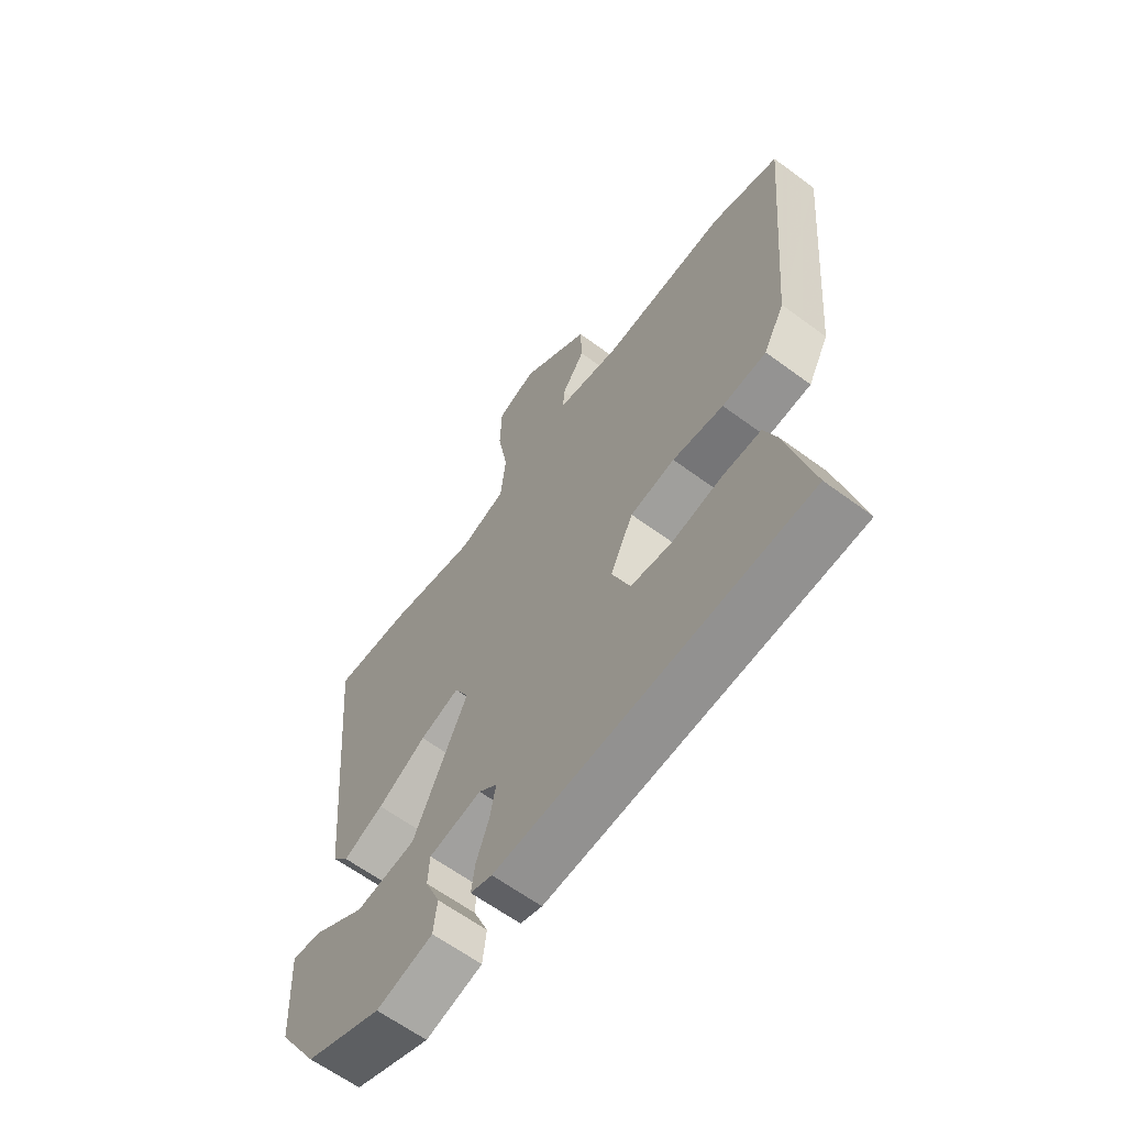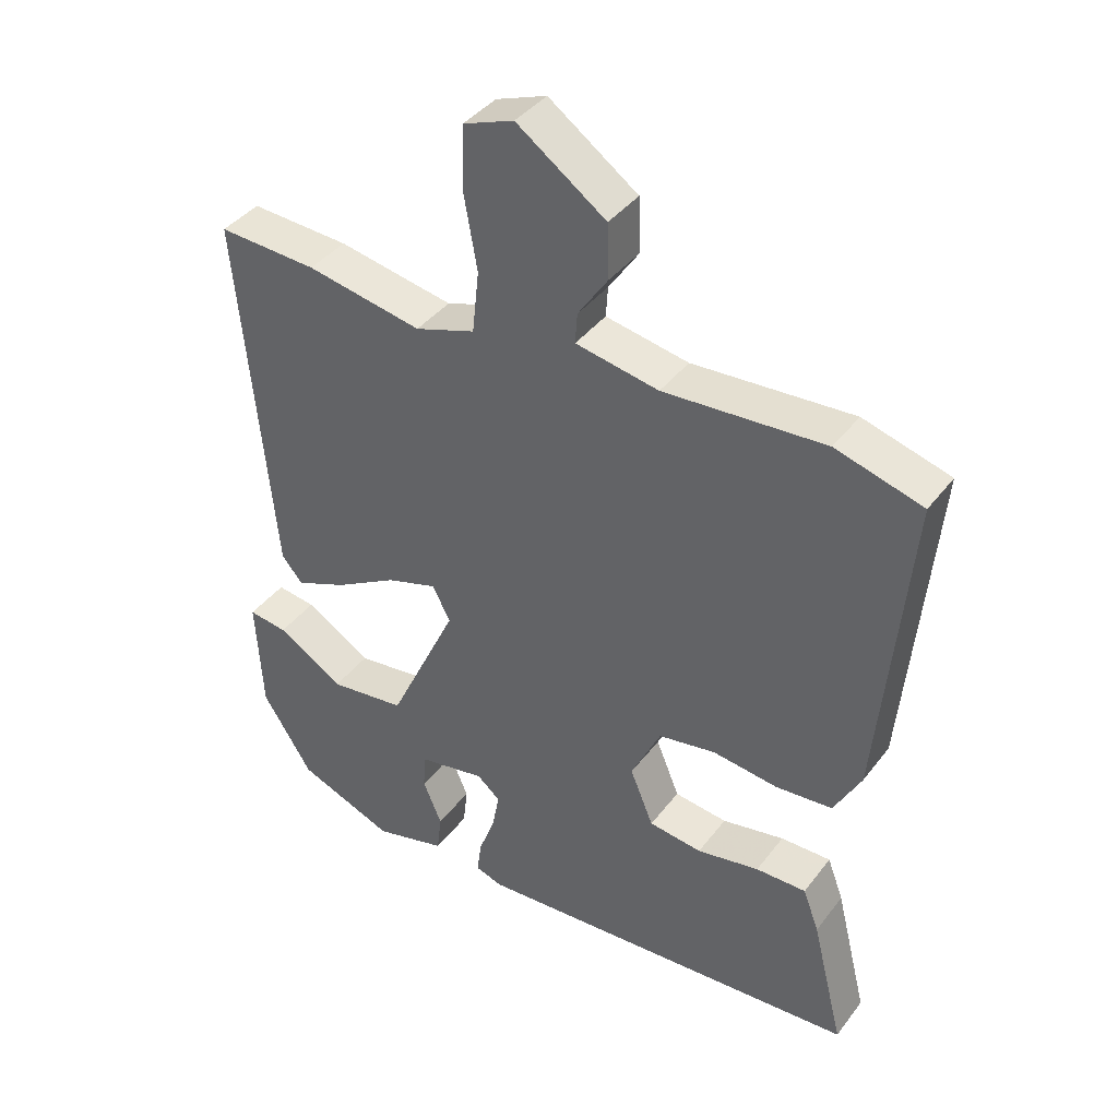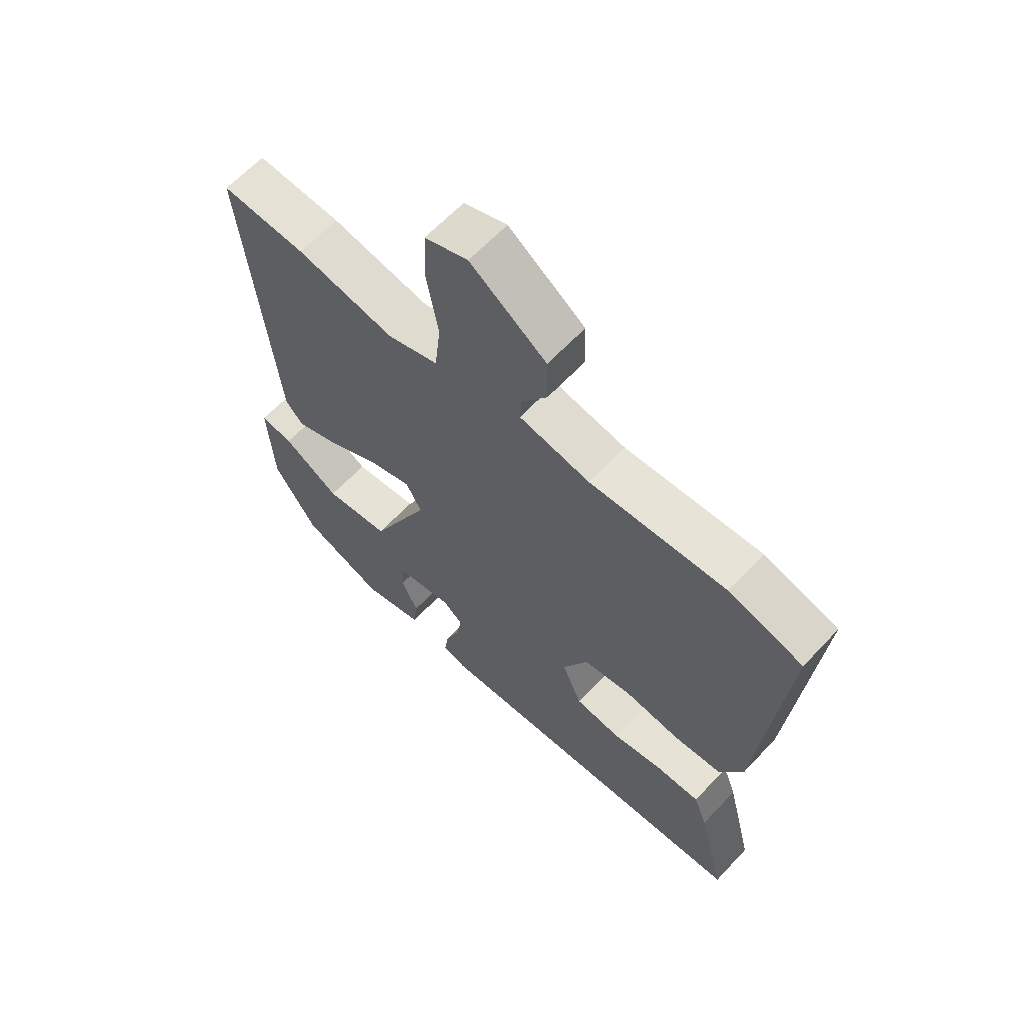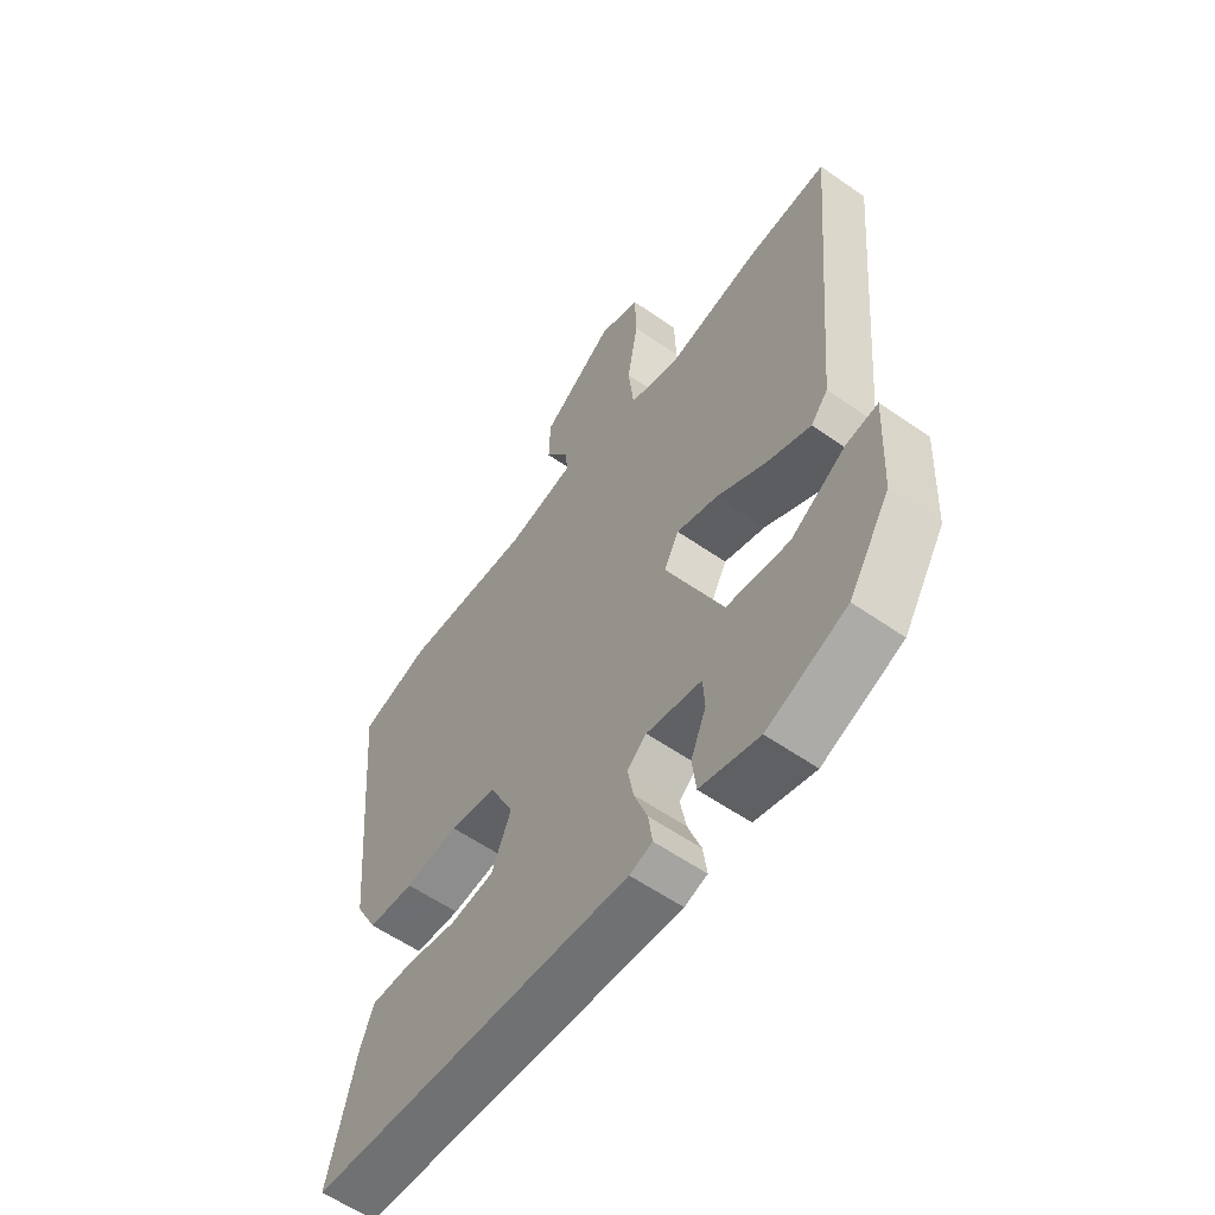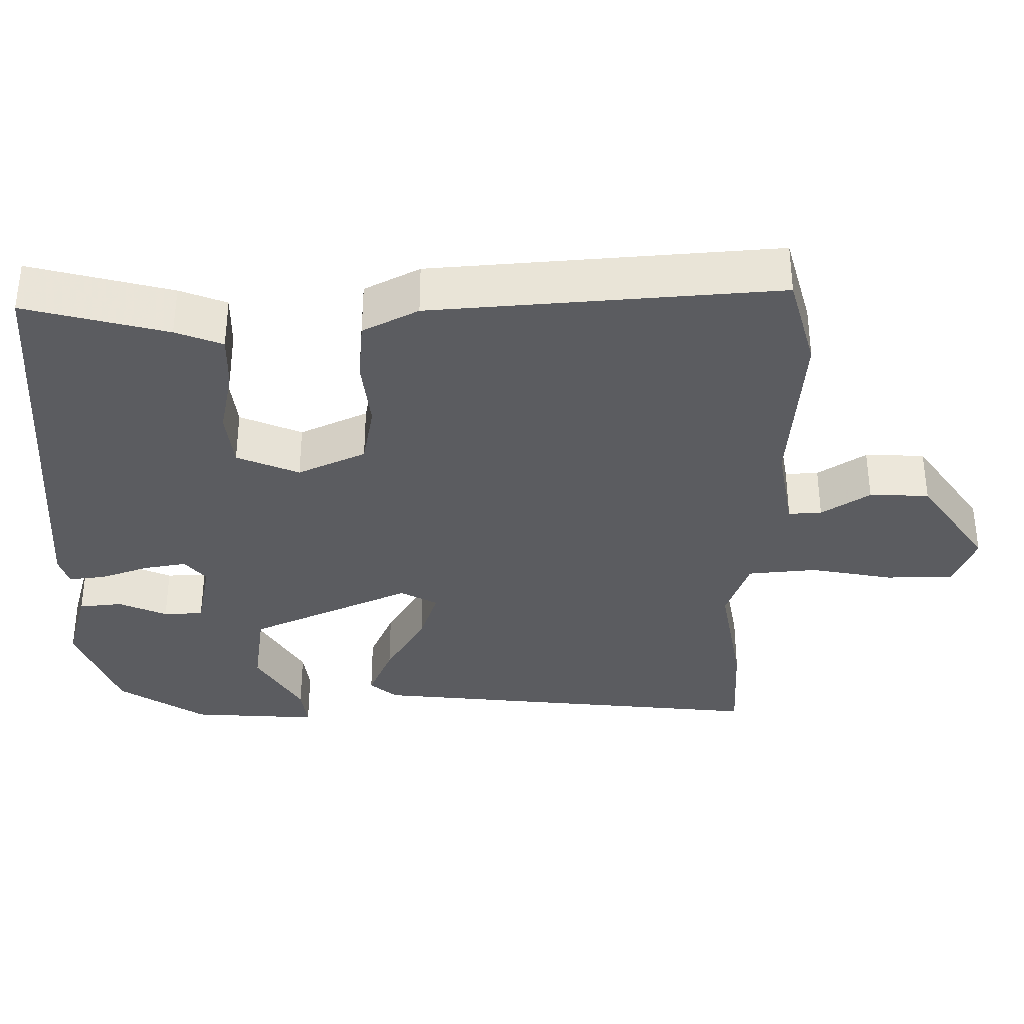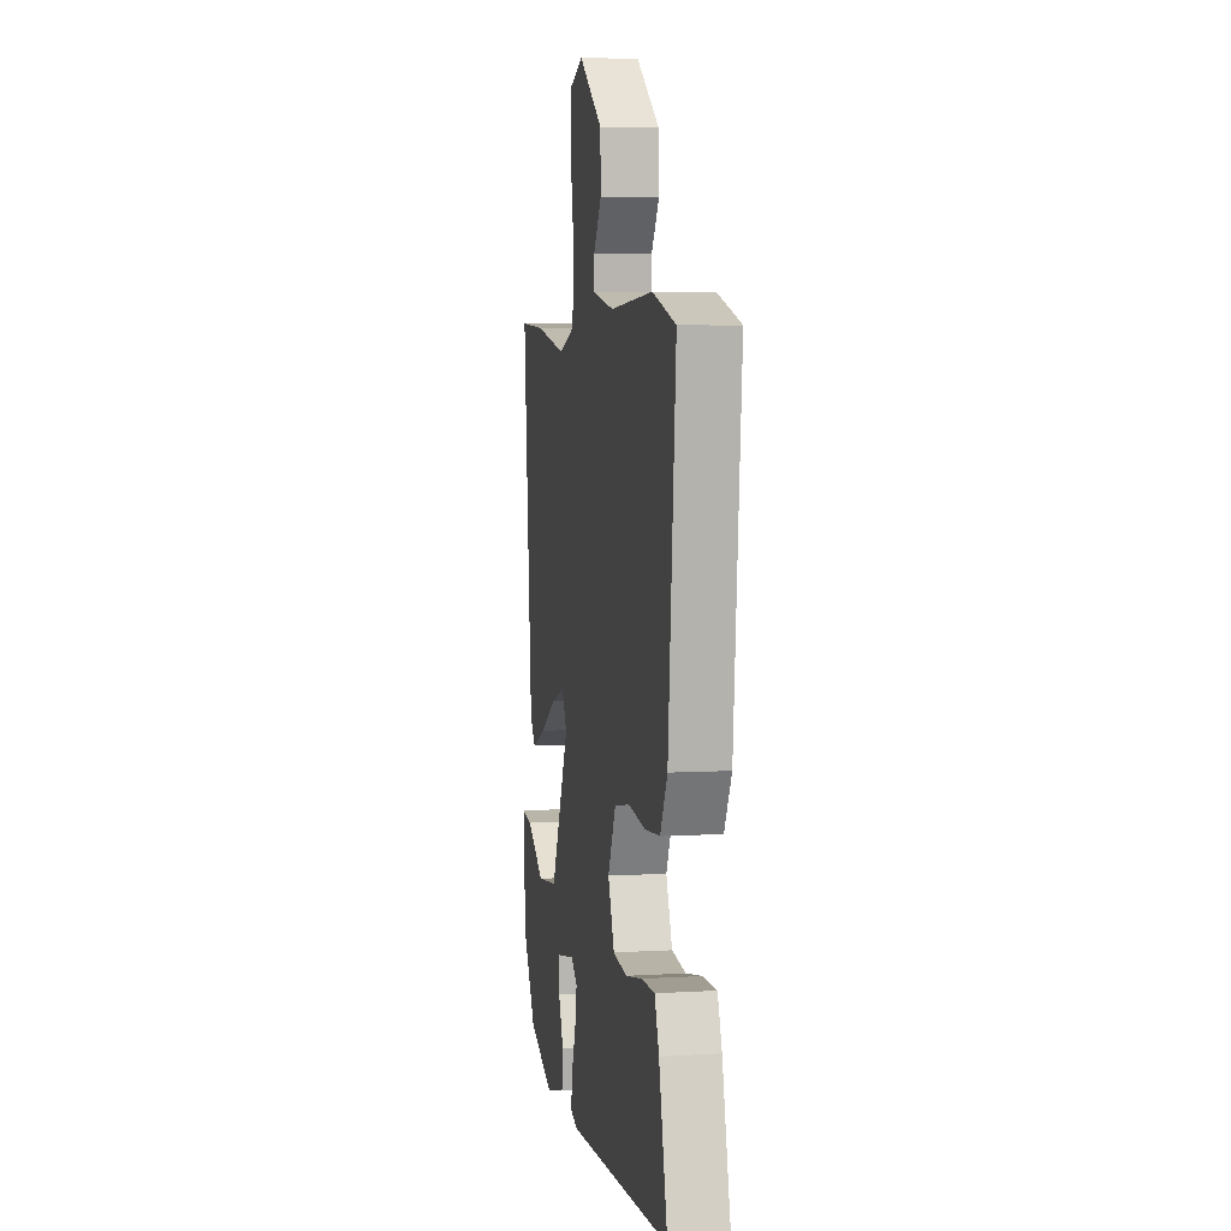
<metadata>
{"format":"obj","ext":"obj","renderer":"f3d","projection":"perspective","resolution":1024,"background":"white","views":[{"elev":-62.8,"azim":-126.8,"up":"+Z"},{"elev":40.1,"azim":-146.5,"up":"+Z"},{"elev":63.5,"azim":-136.9,"up":"+Z"},{"elev":-58.5,"azim":54.2,"up":"+Z"},{"elev":-34.9,"azim":-90.2,"up":"+Y"},{"elev":5.5,"azim":-100.4,"up":"+Z"}]}
</metadata>
<code>
v -0.504 0.07 -0.492
v -0.456 0.07 -0.298
v -0.432 0.07 -0.234
v -0.357 0.07 -0.235
v -0.264 0.07 -0.253
v -0.185 0.07 -0.243
v -0.15 0.07 -0.158
v -0.194 0.07 -0.066
v -0.279 0.07 -0.051
v -0.376 0.07 -0.063
v -0.46 0.07 -0.056
v -0.5 0.07 0.019
v -0.542 0.07 0.488
v -0.413 0.07 0.525
v -0.175 0.07 0.51
v -0.052 0.07 0.533
v -0.055 0.07 0.578
v -0.099 0.07 0.643
v -0.097 0.07 0.724
v 0.035 0.07 0.818
v 0.11 0.07 0.79
v 0.113 0.07 0.698
v 0.093 0.07 0.584
v 0.103 0.07 0.491
v 0.192 0.07 0.461
v 0.363 0.07 0.493
v 0.51 0.07 0.501
v 0.46 0.07 -0.048
v 0.429 0.07 -0.085
v 0.352 0.07 -0.053
v 0.26 0.07 0
v 0.185 0.07 0.024
v 0.158 0.07 -0.027
v 0.261 0.07 -0.247
v 0.375 0.07 -0.262
v 0.474 0.07 -0.201
v 0.532 0.07 -0.193
v 0.523 0.07 -0.366
v 0.448 0.07 -0.485
v 0.304 0.07 -0.542
v 0.197 0.07 -0.513
v 0.19 0.07 -0.454
v 0.218 0.07 -0.388
v 0.215 0.07 -0.334
v 0.115 0.07 -0.315
v 0.08 0.07 -0.344
v 0.091 0.07 -0.402
v 0.115 0.07 -0.467
v 0.122 0.07 -0.518
v 0.081 0.07 -0.531
v -0.504 0 -0.492
v -0.456 0 -0.298
v -0.432 0 -0.234
v -0.357 0 -0.235
v -0.264 0 -0.253
v -0.185 0 -0.243
v -0.15 0 -0.158
v -0.194 0 -0.066
v -0.279 0 -0.051
v -0.376 0 -0.063
v -0.46 0 -0.056
v -0.5 0 0.019
v -0.542 0 0.488
v -0.413 0 0.525
v -0.175 0 0.51
v -0.052 0 0.533
v -0.055 0 0.578
v -0.099 0 0.643
v -0.097 0 0.724
v 0.035 0 0.818
v 0.11 0 0.79
v 0.113 0 0.698
v 0.093 0 0.584
v 0.103 0 0.491
v 0.192 0 0.461
v 0.363 0 0.493
v 0.51 0 0.501
v 0.46 0 -0.048
v 0.429 0 -0.085
v 0.352 0 -0.053
v 0.26 0 0
v 0.185 0 0.024
v 0.158 0 -0.027
v 0.261 0 -0.247
v 0.375 0 -0.262
v 0.474 0 -0.201
v 0.532 0 -0.193
v 0.523 0 -0.366
v 0.448 0 -0.485
v 0.304 0 -0.542
v 0.197 0 -0.513
v 0.19 0 -0.454
v 0.218 0 -0.388
v 0.215 0 -0.334
v 0.115 0 -0.315
v 0.08 0 -0.344
v 0.091 0 -0.402
v 0.115 0 -0.467
v 0.122 0 -0.518
v 0.081 0 -0.531
f 47 48 49 50
f 46 47 50 1
f 45 46 1 2
f 40 41 42 43
f 40 43 44
f 39 40 44
f 38 39 44
f 35 36 37 38
f 34 35 38 44
f 33 34 44 45
f 28 29 30 31
f 28 31 32
f 25 26 27 28
f 24 25 28 32
f 20 21 22 23
f 20 23 24
f 17 18 19 20
f 16 17 20 24
f 15 16 24 32
f 9 10 11 12
f 8 9 12 13
f 2 3 4 5
f 2 5 6
f 45 2 6
f 33 45 6 7
f 32 33 7 8
f 14 15 32
f 8 13 14 32
f 100 99 98 97
f 51 100 97 96
f 52 51 96 95
f 93 92 91 90
f 94 93 90
f 94 90 89
f 94 89 88
f 88 87 86 85
f 94 88 85 84
f 95 94 84 83
f 81 80 79 78
f 82 81 78
f 78 77 76 75
f 82 78 75 74
f 73 72 71 70
f 74 73 70
f 70 69 68 67
f 74 70 67 66
f 82 74 66 65
f 62 61 60 59
f 63 62 59 58
f 55 54 53 52
f 56 55 52
f 56 52 95
f 57 56 95 83
f 58 57 83 82
f 82 65 64
f 82 64 63 58
f 1 51 52 2
f 2 52 53 3
f 3 53 54 4
f 4 54 55 5
f 5 55 56 6
f 6 56 57 7
f 7 57 58 8
f 8 58 59 9
f 9 59 60 10
f 10 60 61 11
f 11 61 62 12
f 12 62 63 13
f 13 63 64 14
f 14 64 65 15
f 15 65 66 16
f 16 66 67 17
f 17 67 68 18
f 18 68 69 19
f 19 69 70 20
f 20 70 71 21
f 21 71 72 22
f 22 72 73 23
f 23 73 74 24
f 24 74 75 25
f 25 75 76 26
f 26 76 77 27
f 27 77 78 28
f 28 78 79 29
f 29 79 80 30
f 30 80 81 31
f 31 81 82 32
f 32 82 83 33
f 33 83 84 34
f 34 84 85 35
f 35 85 86 36
f 36 86 87 37
f 37 87 88 38
f 38 88 89 39
f 39 89 90 40
f 40 90 91 41
f 41 91 92 42
f 42 92 93 43
f 43 93 94 44
f 44 94 95 45
f 45 95 96 46
f 46 96 97 47
f 47 97 98 48
f 48 98 99 49
f 49 99 100 50
f 50 100 51 1

</code>
